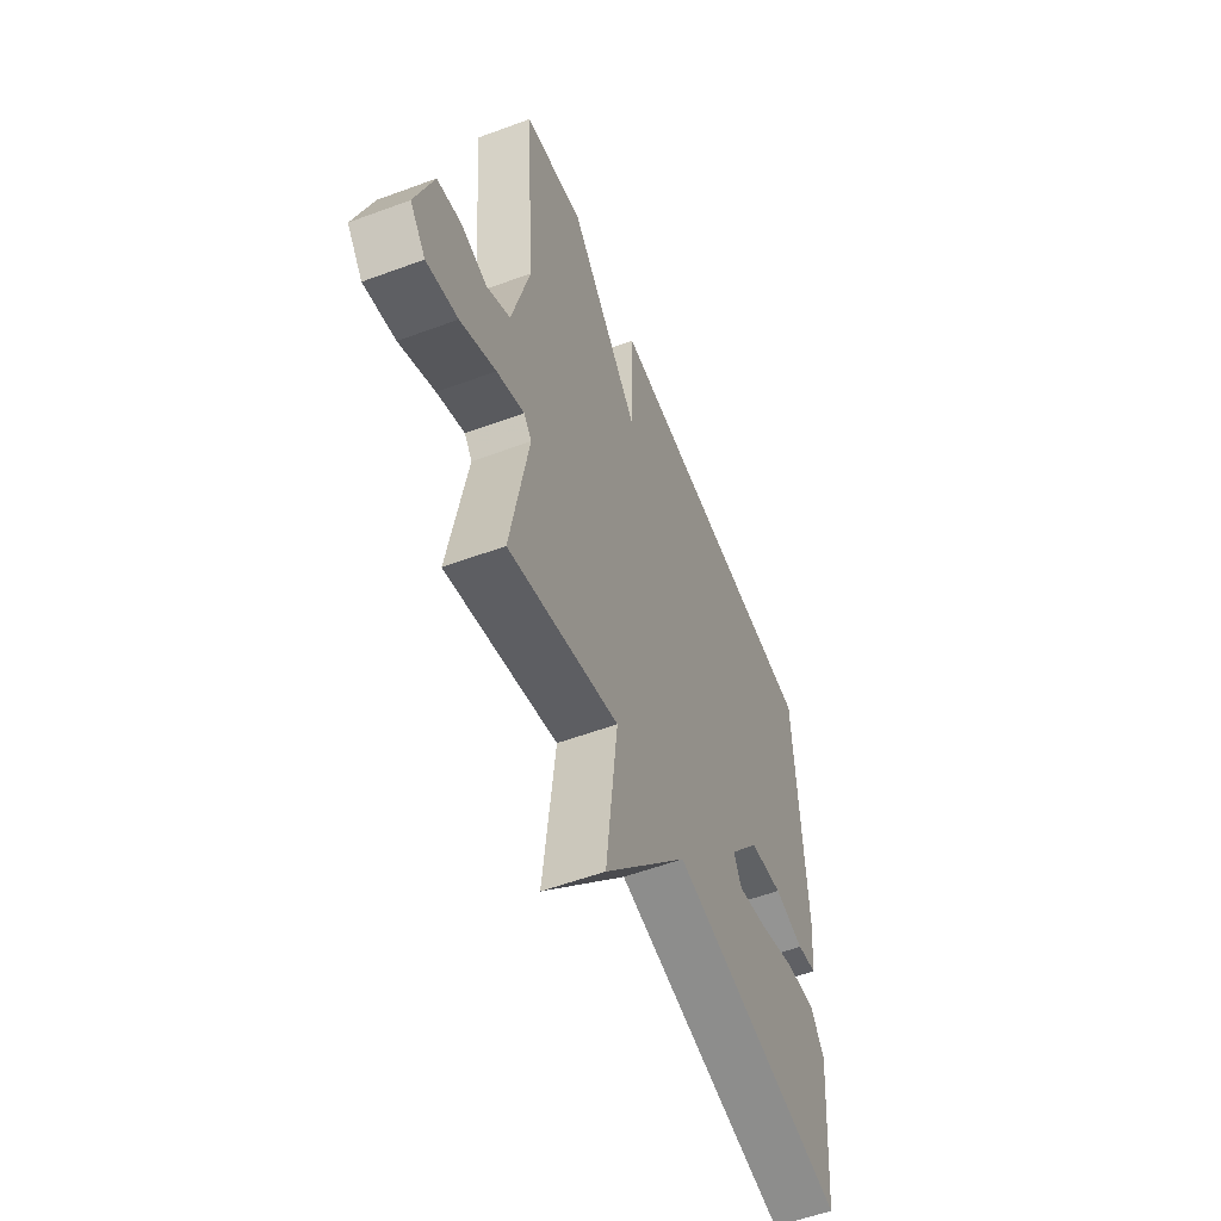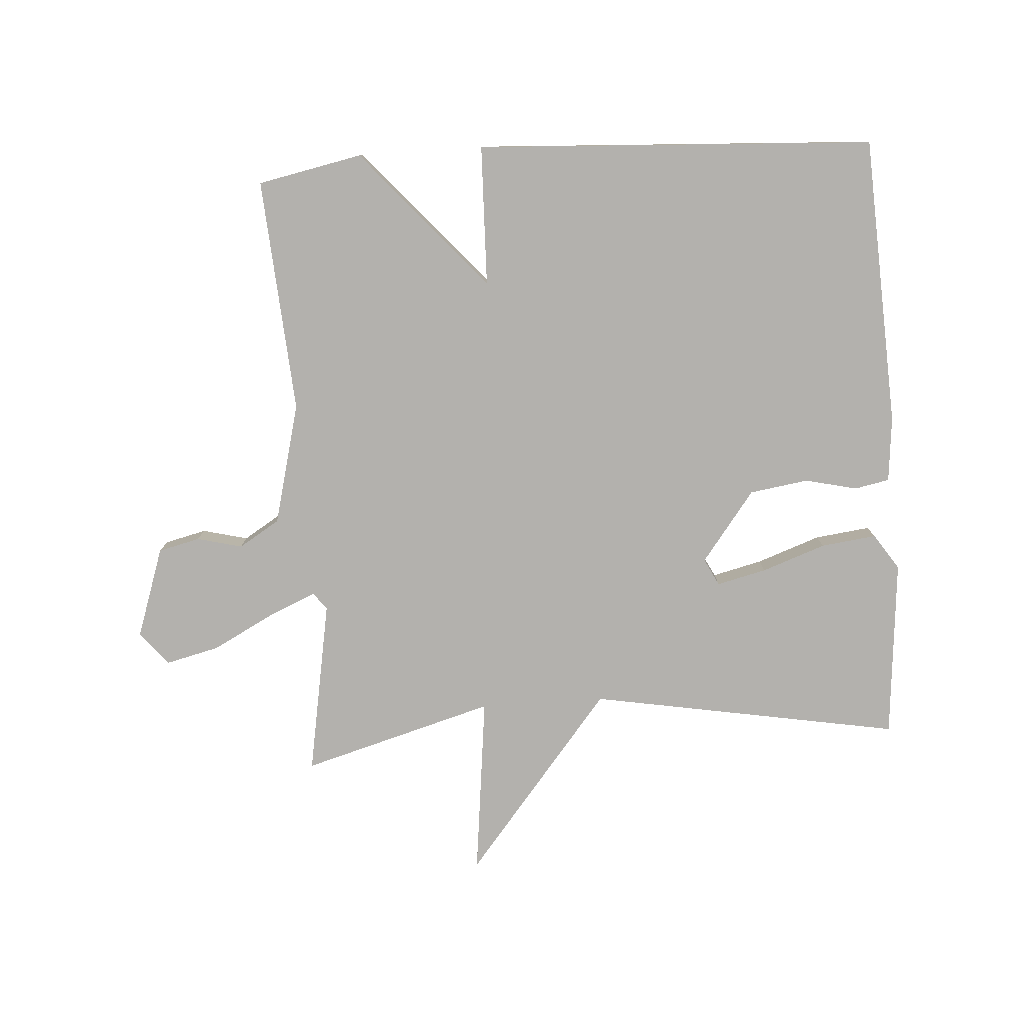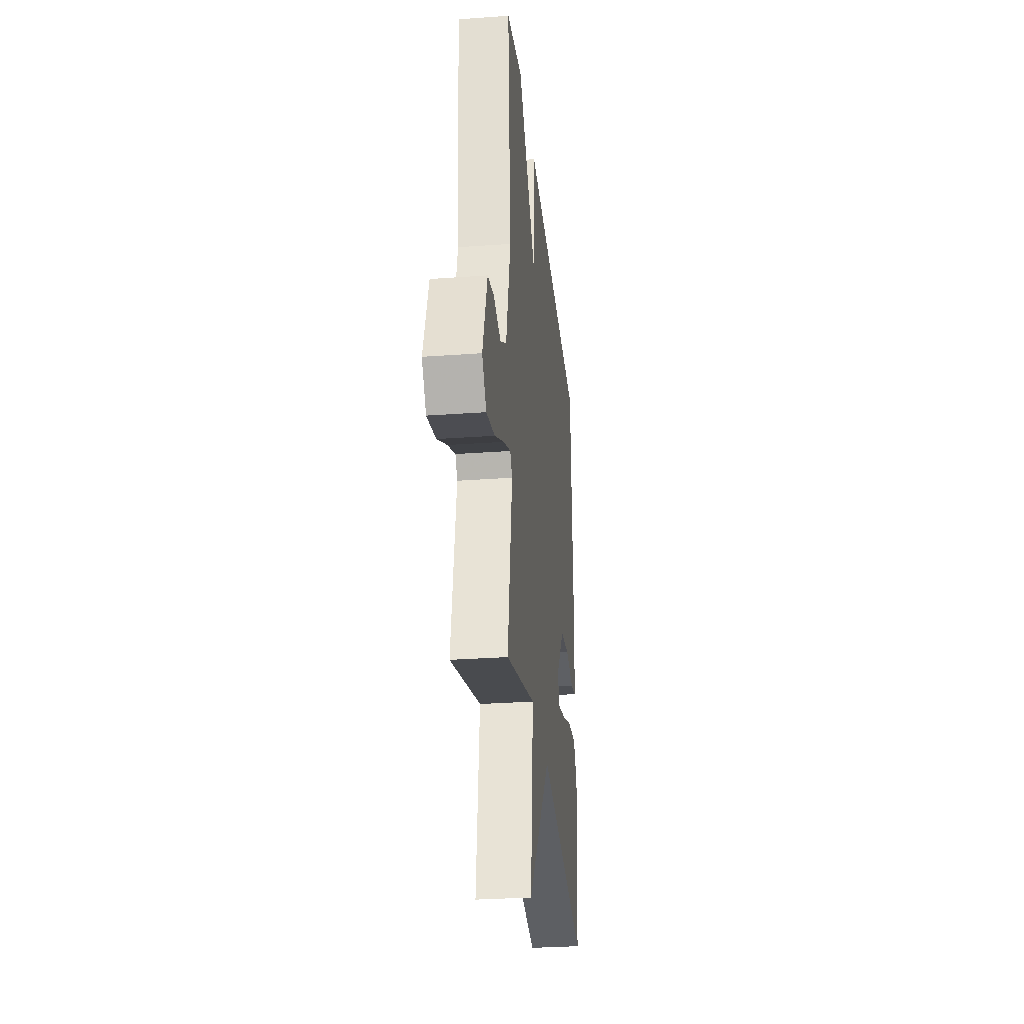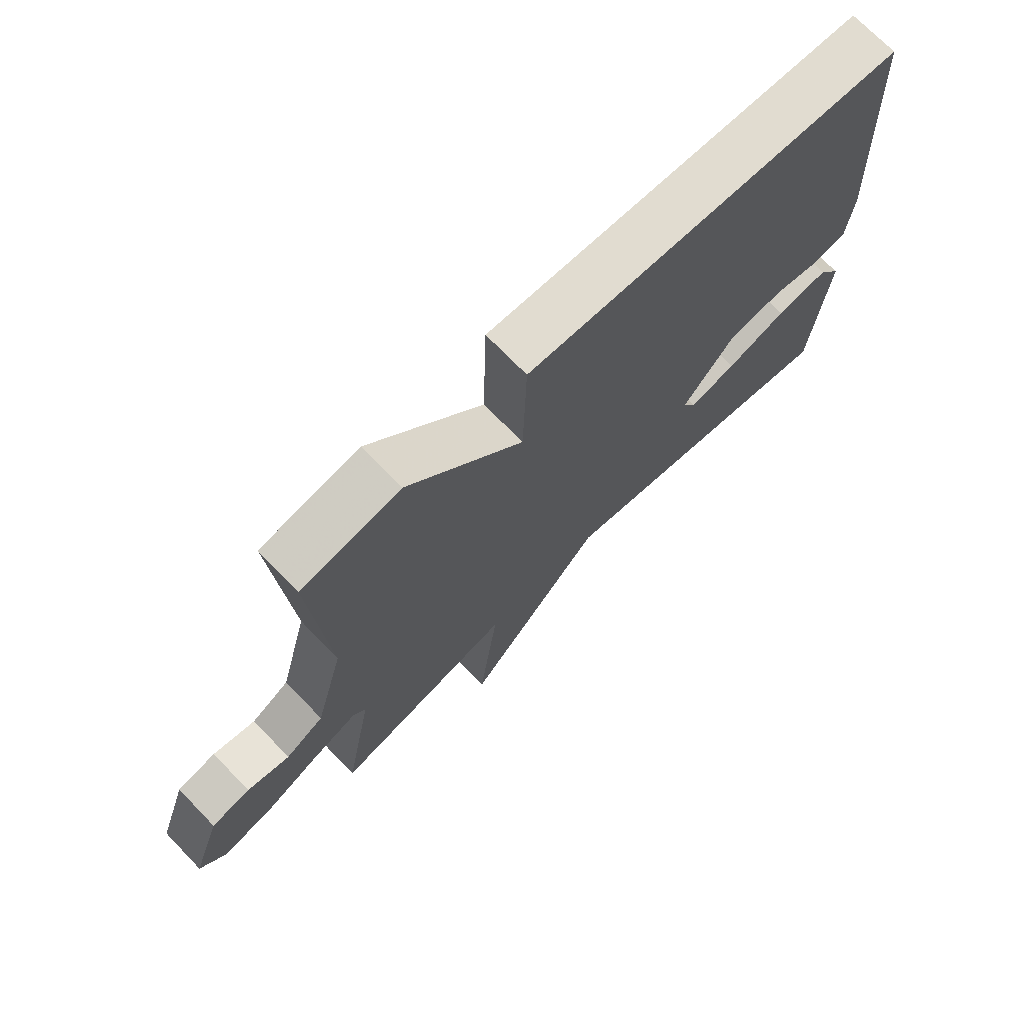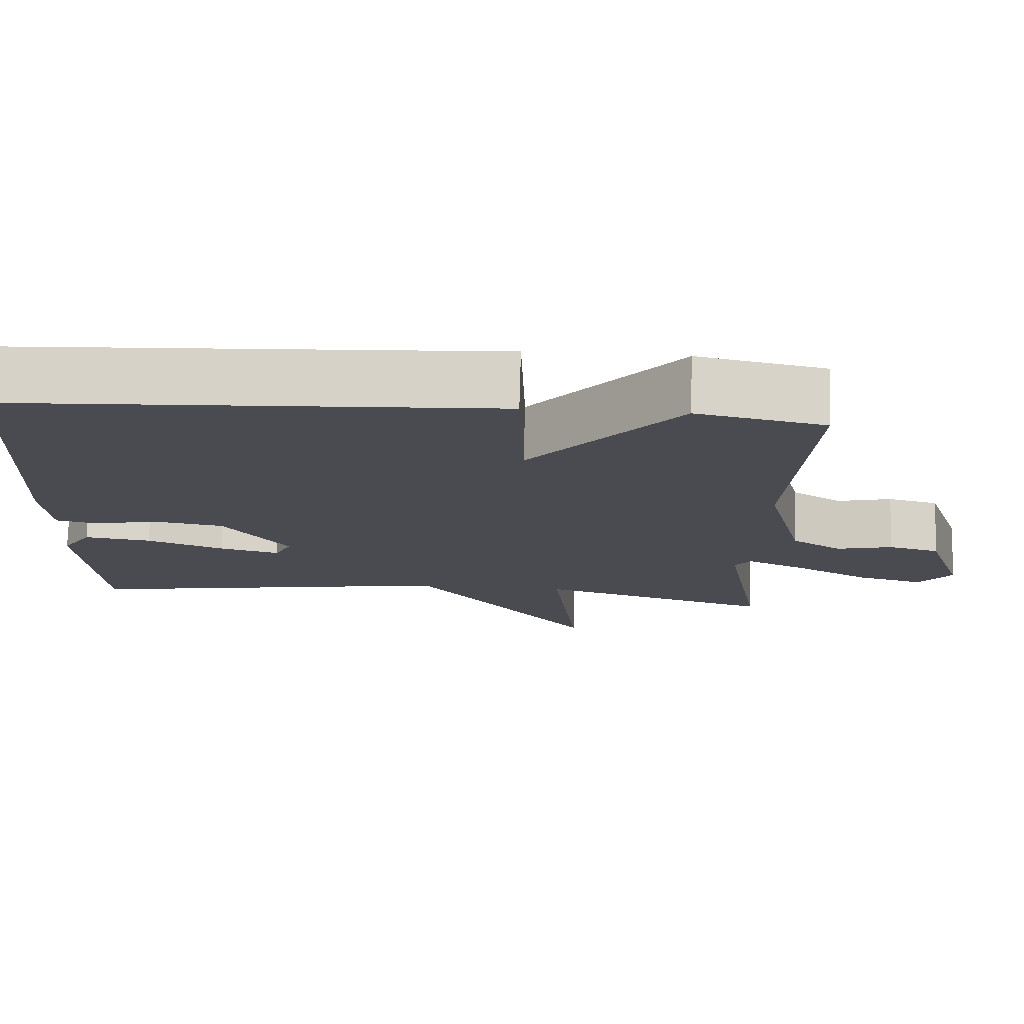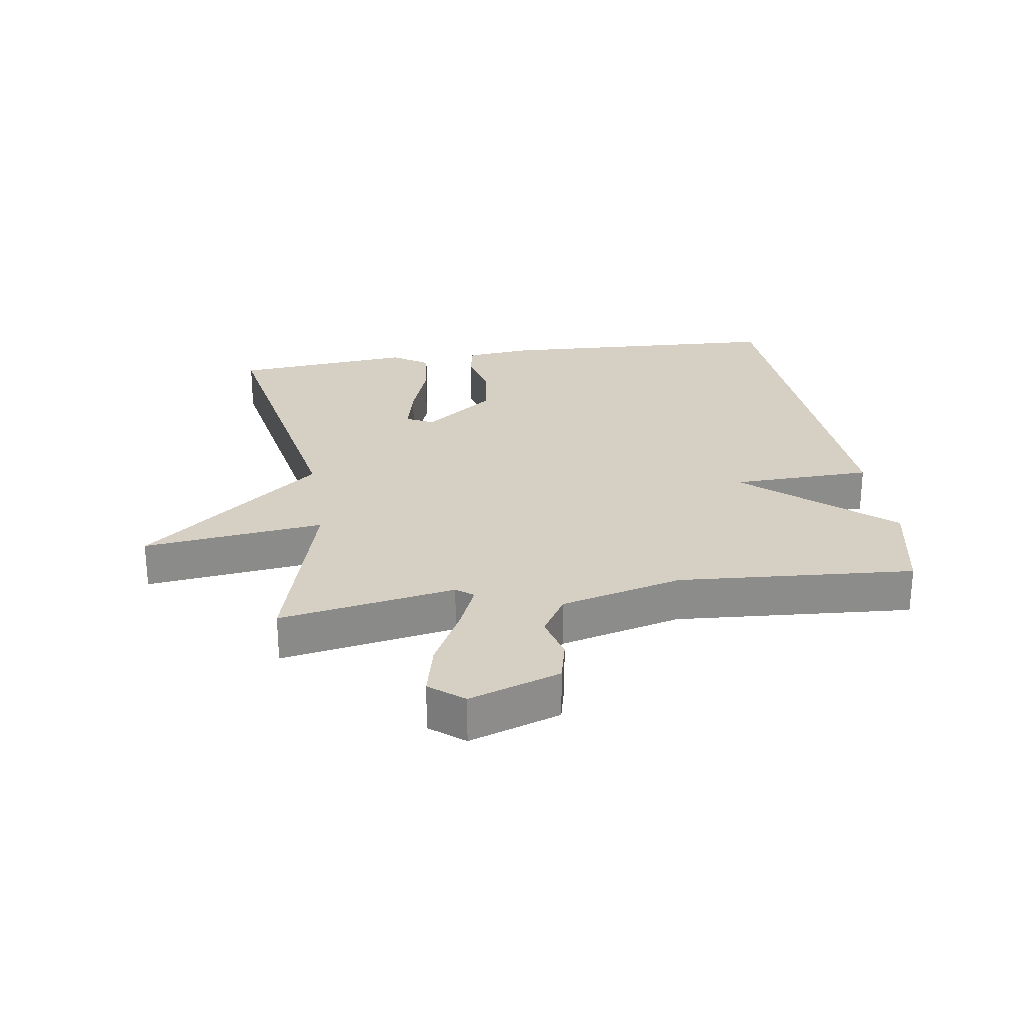
<metadata>
{"format":"obj","ext":"obj","renderer":"f3d","projection":"perspective","resolution":1024,"background":"white","views":[{"elev":-55.7,"azim":-68.7,"up":"+Z"},{"elev":-79.2,"azim":3.8,"up":"+Y"},{"elev":-30.0,"azim":-83.9,"up":"+Z"},{"elev":72.0,"azim":-44.1,"up":"+Z"},{"elev":75.5,"azim":-178.4,"up":"+Z"},{"elev":26.2,"azim":-98.8,"up":"+Y"}]}
</metadata>
<code>
v 0.5 0.07 -0.5
v 0.006 0.07 -0.413
v -0.227 0.07 -0.699
v -0.194 0.07 -0.413
v -0.5 0.07 -0.5
v -0.451 0.07 -0.222
v -0.472 0.07 -0.195
v -0.548 0.07 -0.228
v -0.645 0.07 -0.279
v -0.731 0.07 -0.3
v -0.774 0.07 -0.247
v -0.725 0.07 -0.103
v -0.659 0.07 -0.087
v -0.587 0.07 -0.105
v -0.522 0.07 -0.065
v -0.473 0.07 0.127
v -0.5 0.07 0.5
v -0.334 0.07 0.534
v -0.14 0.07 0.312
v -0.134 0.07 0.534
v 0.5 0.07 0.5
v 0.523 0.07 0.04
v 0.513 0.07 -0.063
v 0.458 0.07 -0.074
v 0.375 0.07 -0.055
v 0.282 0.07 -0.069
v 0.197 0.07 -0.181
v 0.219 0.07 -0.224
v 0.298 0.07 -0.205
v 0.399 0.07 -0.169
v 0.487 0.07 -0.158
v 0.525 0.07 -0.215
v 0.5 0 -0.5
v 0.006 0 -0.413
v -0.227 0 -0.699
v -0.194 0 -0.413
v -0.5 0 -0.5
v -0.451 0 -0.222
v -0.472 0 -0.195
v -0.548 0 -0.228
v -0.645 0 -0.279
v -0.731 0 -0.3
v -0.774 0 -0.247
v -0.725 0 -0.103
v -0.659 0 -0.087
v -0.587 0 -0.105
v -0.522 0 -0.065
v -0.473 0 0.127
v -0.5 0 0.5
v -0.334 0 0.534
v -0.14 0 0.312
v -0.134 0 0.534
v 0.5 0 0.5
v 0.523 0 0.04
v 0.513 0 -0.063
v 0.458 0 -0.074
v 0.375 0 -0.055
v 0.282 0 -0.069
v 0.197 0 -0.181
v 0.219 0 -0.224
v 0.298 0 -0.205
v 0.399 0 -0.169
v 0.487 0 -0.158
v 0.525 0 -0.215
f 32 1 2
f 31 32 2
f 30 31 2
f 29 30 2
f 28 29 2
f 27 28 2
f 26 27 2
f 23 24 25
f 22 23 25
f 21 22 25
f 20 21 25
f 19 20 25
f 19 25 26
f 16 17 18 19
f 19 26 2
f 16 19 2
f 15 16 2
f 12 13 14
f 11 12 14
f 10 11 14
f 9 10 14
f 8 9 14
f 7 8 14 15
f 6 7 15 2
f 4 5 6
f 2 3 4
f 2 4 6
f 34 33 64
f 34 64 63
f 34 63 62
f 34 62 61
f 34 61 60
f 34 60 59
f 34 59 58
f 57 56 55
f 57 55 54
f 57 54 53
f 57 53 52
f 57 52 51
f 58 57 51
f 51 50 49 48
f 34 58 51
f 34 51 48
f 34 48 47
f 46 45 44
f 46 44 43
f 46 43 42
f 46 42 41
f 46 41 40
f 47 46 40 39
f 34 47 39 38
f 38 37 36
f 36 35 34
f 38 36 34
f 1 33 34 2
f 2 34 35 3
f 3 35 36 4
f 4 36 37 5
f 5 37 38 6
f 6 38 39 7
f 7 39 40 8
f 8 40 41 9
f 9 41 42 10
f 10 42 43 11
f 11 43 44 12
f 12 44 45 13
f 13 45 46 14
f 14 46 47 15
f 15 47 48 16
f 16 48 49 17
f 17 49 50 18
f 18 50 51 19
f 19 51 52 20
f 20 52 53 21
f 21 53 54 22
f 22 54 55 23
f 23 55 56 24
f 24 56 57 25
f 25 57 58 26
f 26 58 59 27
f 27 59 60 28
f 28 60 61 29
f 29 61 62 30
f 30 62 63 31
f 31 63 64 32
f 32 64 33 1

</code>
